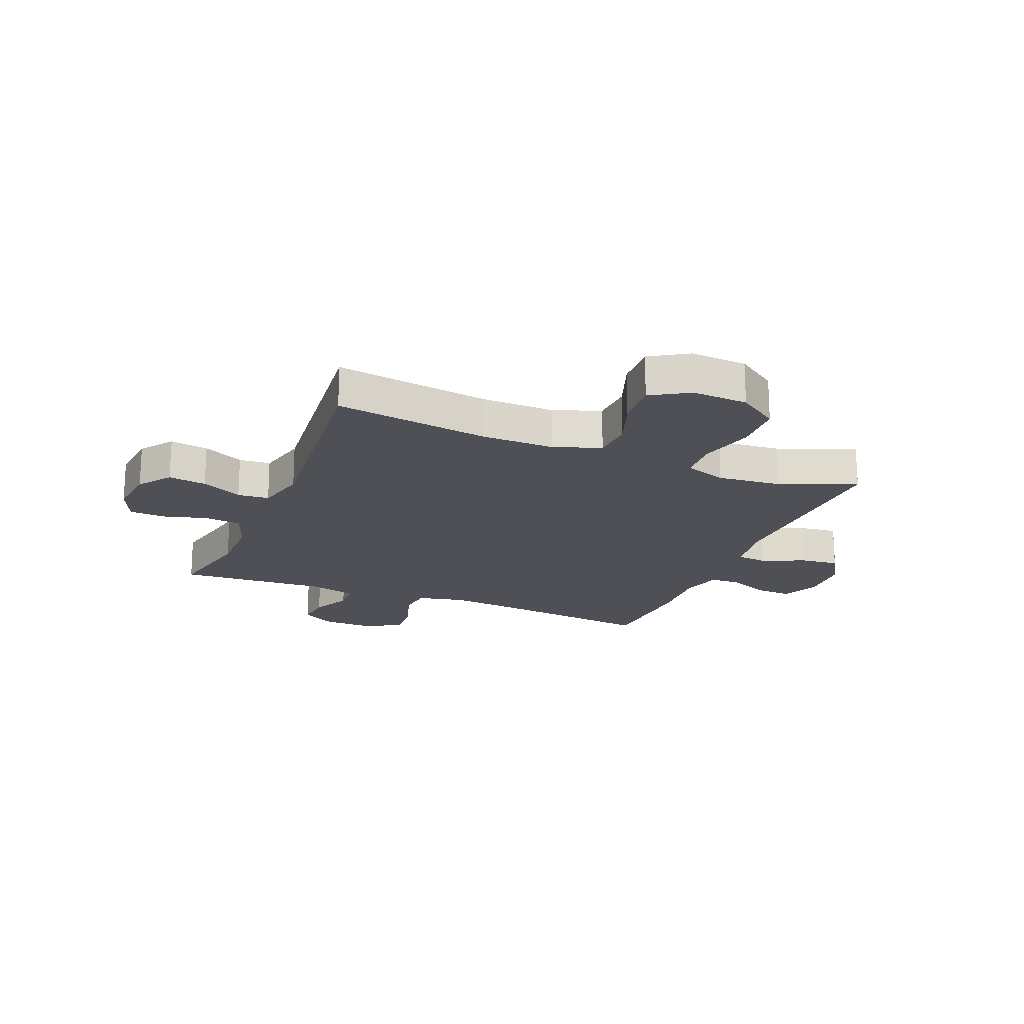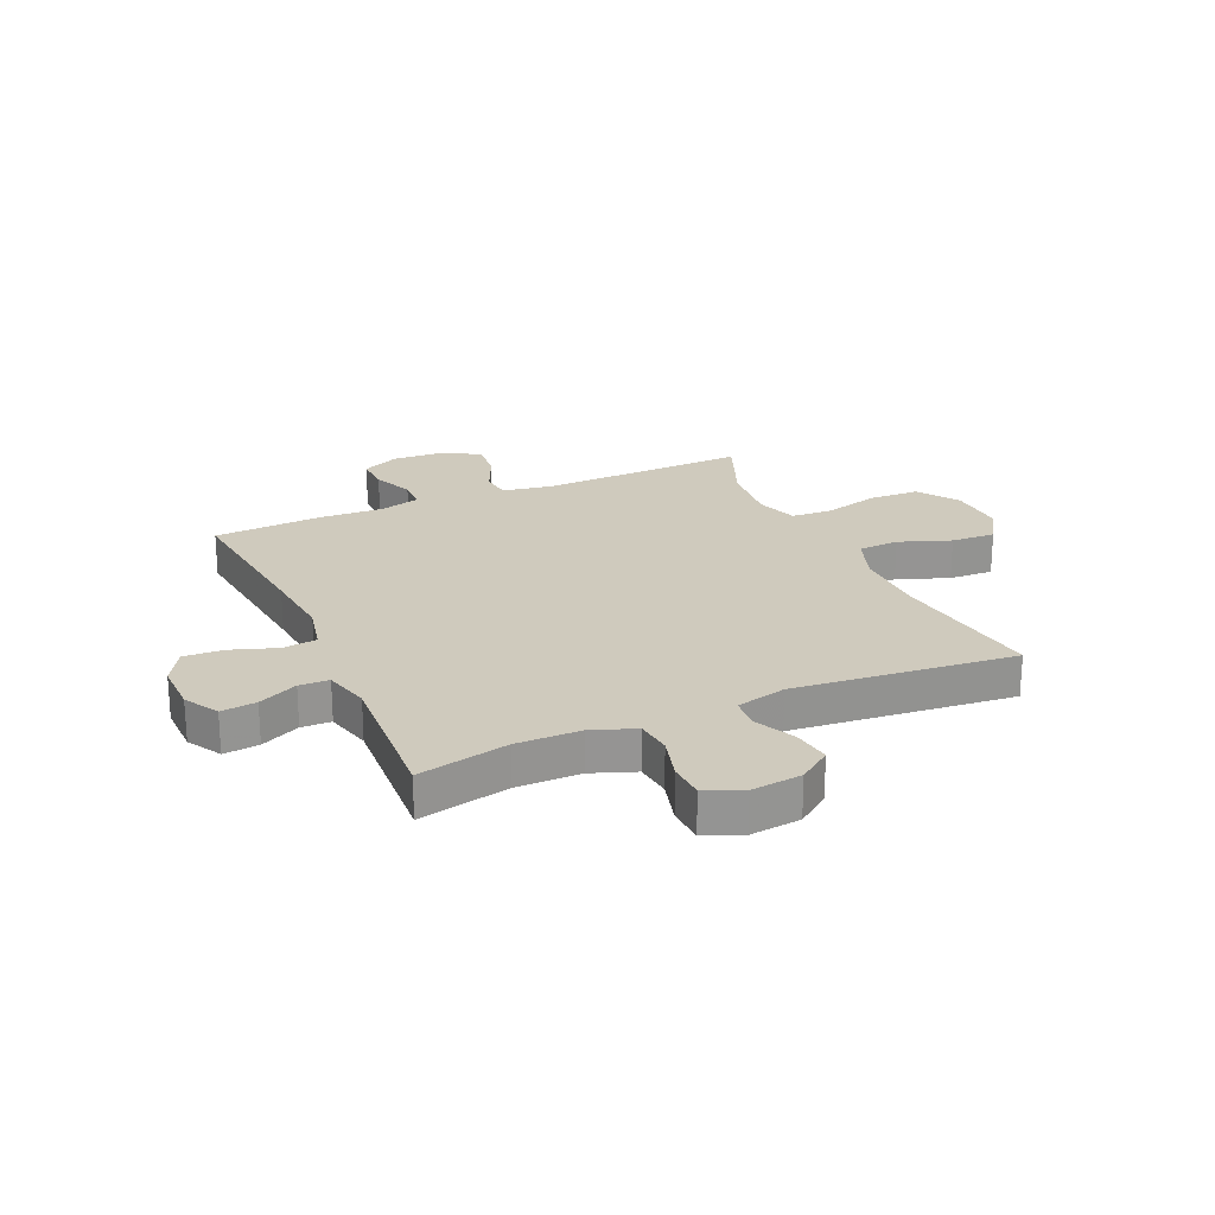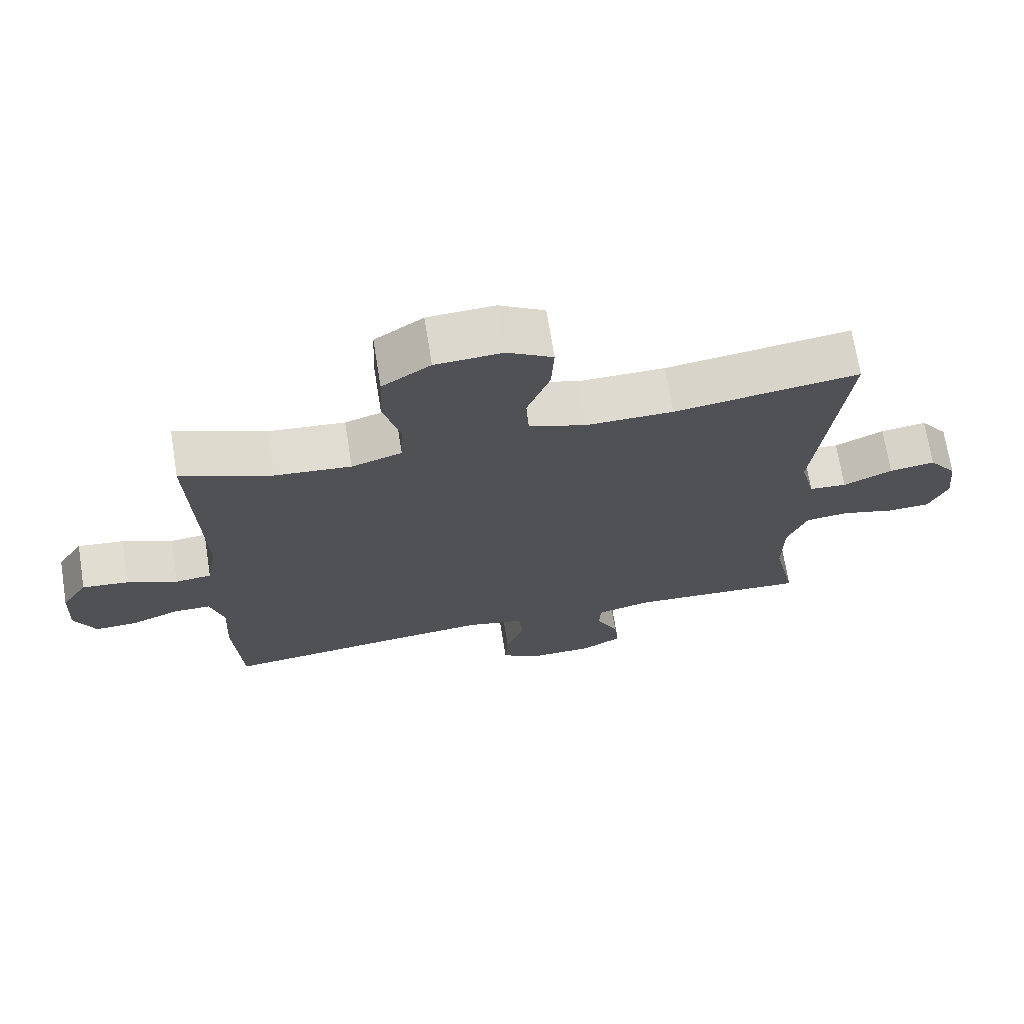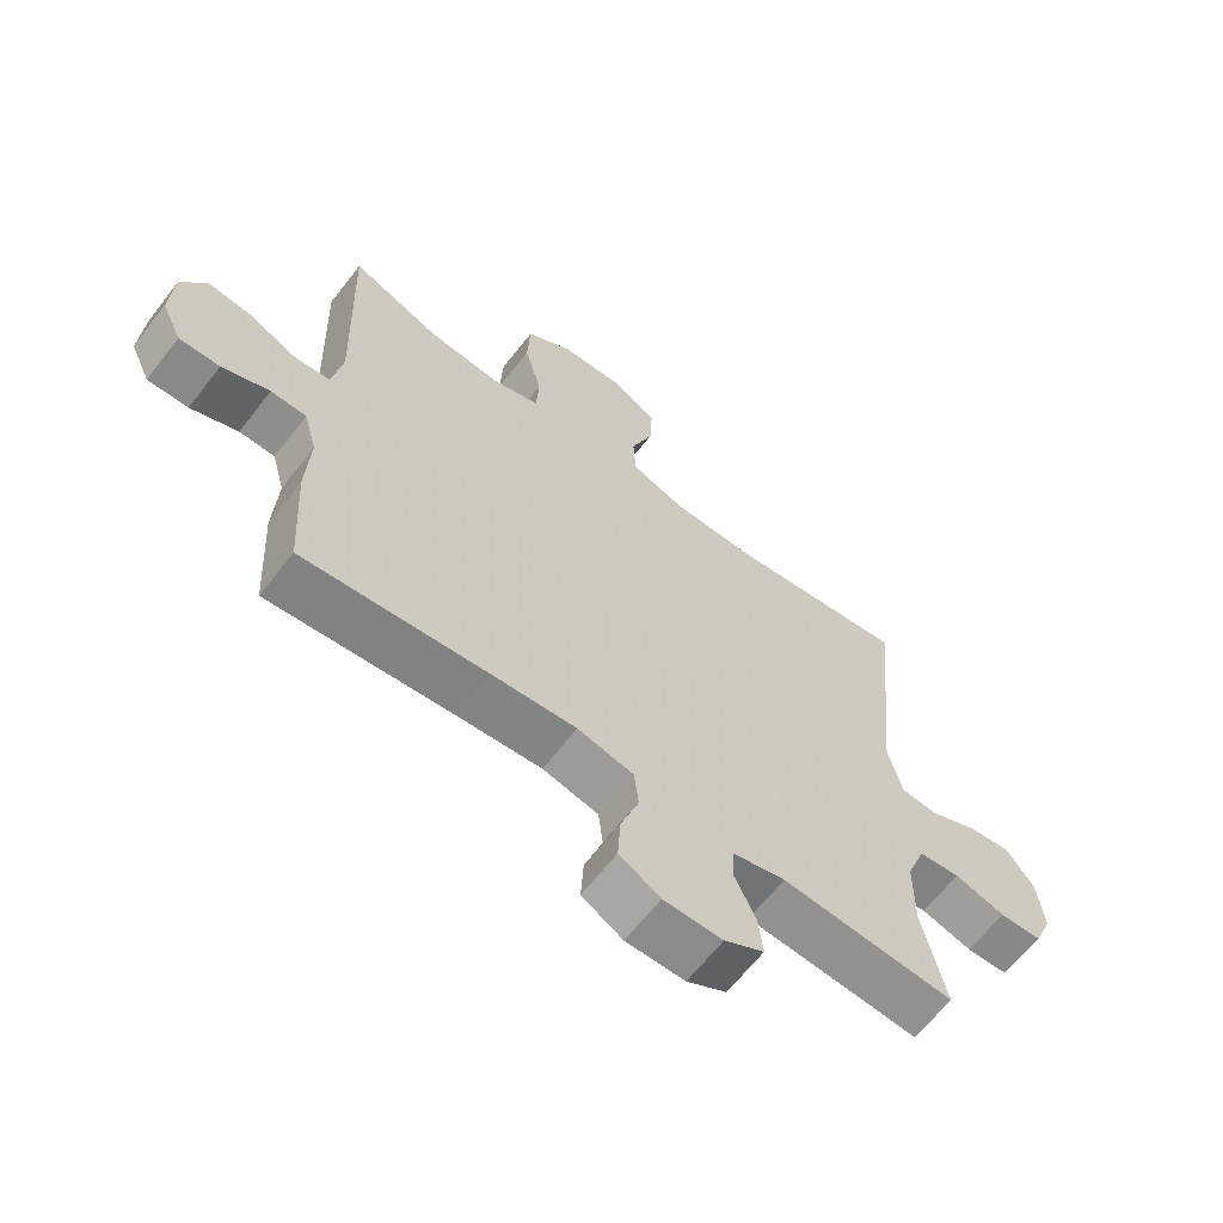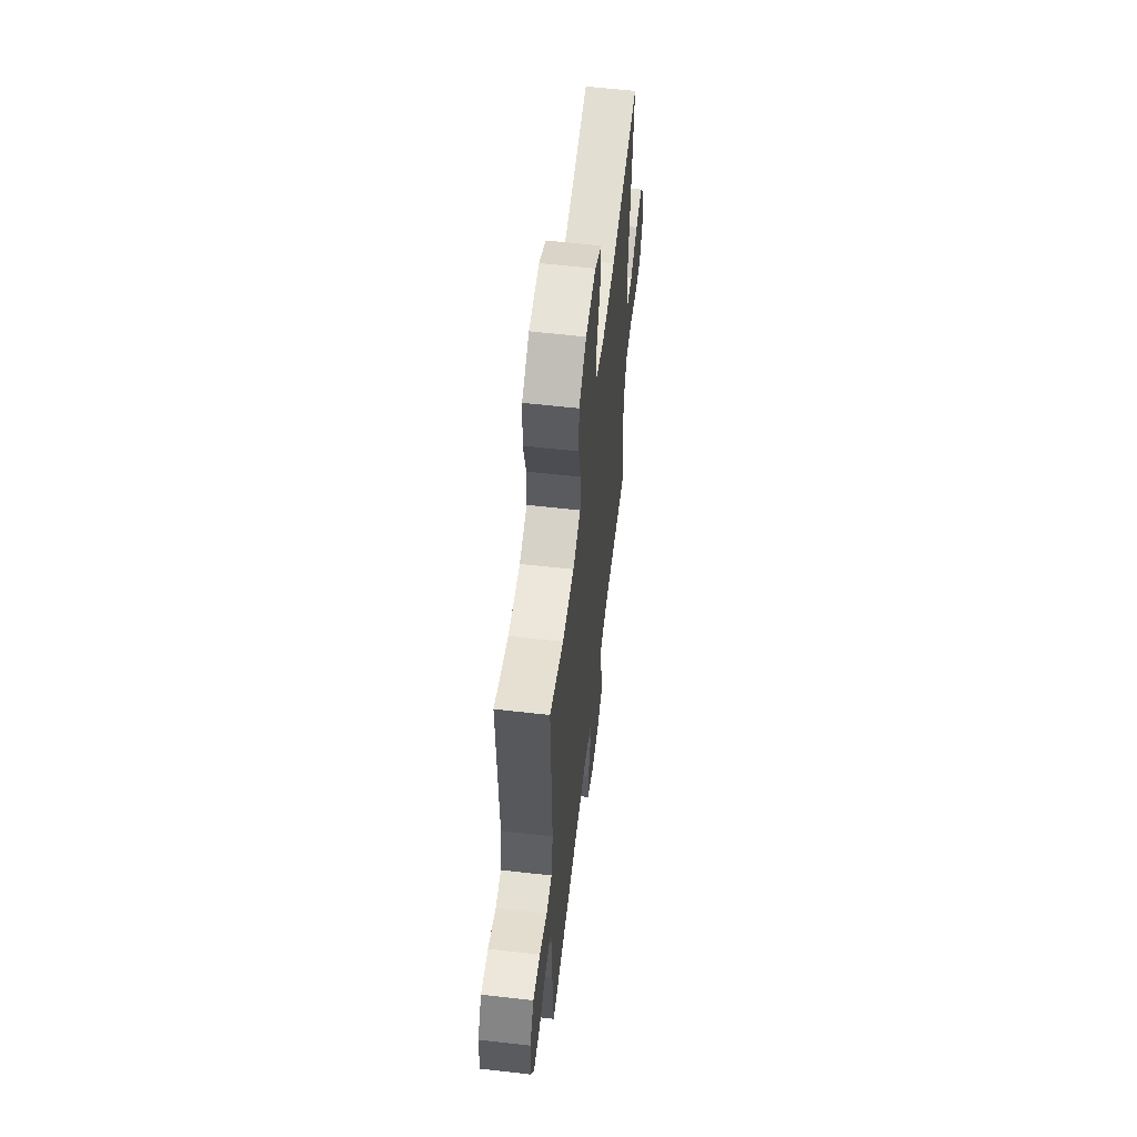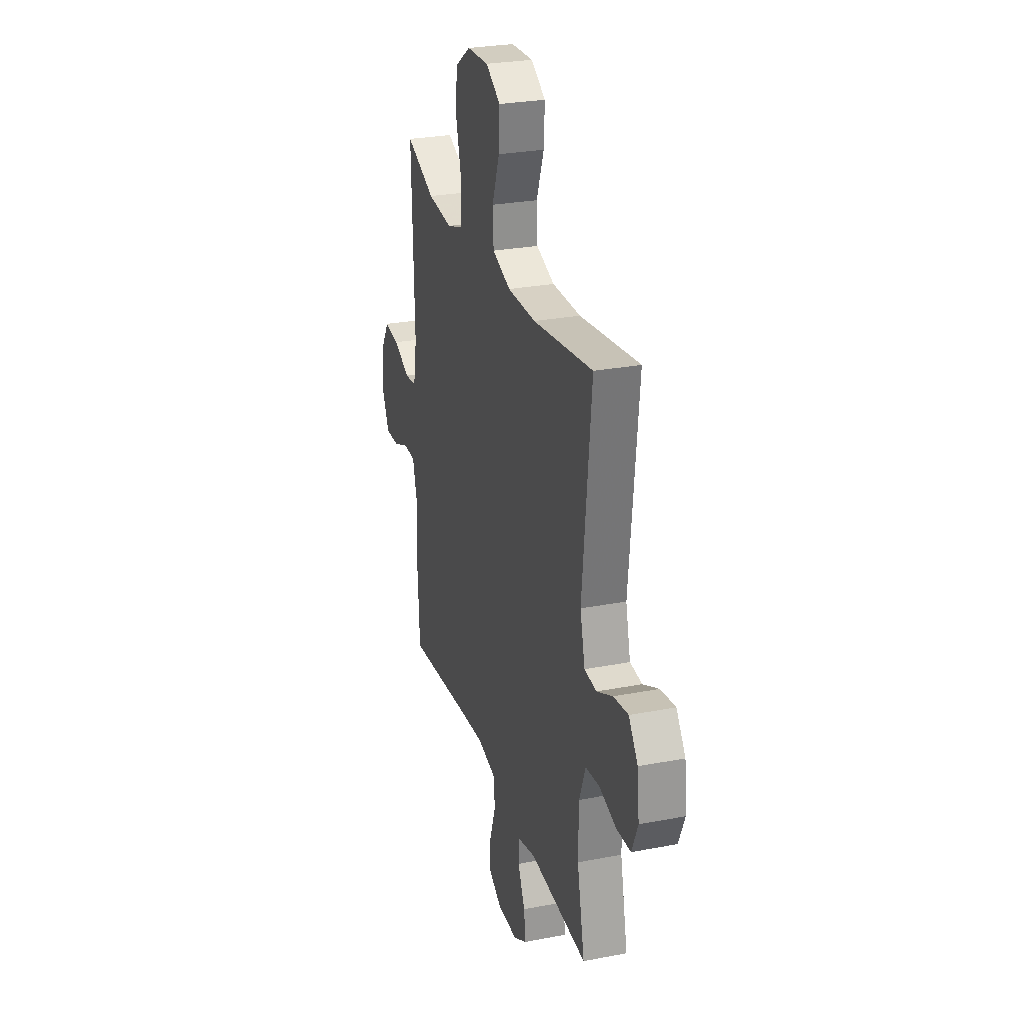
<metadata>
{"format":"obj","ext":"obj","renderer":"f3d","projection":"perspective","resolution":1024,"background":"white","views":[{"elev":-19.4,"azim":-22.3,"up":"+Y"},{"elev":23.1,"azim":-114.1,"up":"+Y"},{"elev":70.7,"azim":170.9,"up":"+Z"},{"elev":-64.2,"azim":142.2,"up":"+Z"},{"elev":59.2,"azim":96.7,"up":"+Z"},{"elev":27.5,"azim":-106.5,"up":"+Z"}]}
</metadata>
<code>
v -0.5 0.07 0.5
v -0.225 0.07 0.461
v -0.095 0.07 0.46
v -0.011 0.07 0.49
v -0.007 0.07 0.563
v -0.041 0.07 0.655
v -0.045 0.07 0.734
v 0.022 0.07 0.775
v 0.122 0.07 0.77
v 0.194 0.07 0.721
v 0.198 0.07 0.632
v 0.172 0.07 0.533
v 0.176 0.07 0.459
v 0.251 0.07 0.434
v 0.365 0.07 0.445
v 0.5 0.07 0.5
v 0.489 0.07 0.13
v 0.505 0.07 0.039
v 0.559 0.07 0.033
v 0.634 0.07 0.067
v 0.703 0.07 0.075
v 0.742 0.07 0.012
v 0.747 0.07 -0.083
v 0.716 0.07 -0.15
v 0.653 0.07 -0.148
v 0.58 0.07 -0.118
v 0.525 0.07 -0.119
v 0.505 0.07 -0.193
v 0.511 0.07 -0.307
v 0.5 0.07 -0.5
v 0.216 0.07 -0.469
v 0.087 0.07 -0.457
v 0.001 0.07 -0.476
v -0.006 0.07 -0.537
v 0.022 0.07 -0.618
v 0.026 0.07 -0.689
v -0.037 0.07 -0.726
v -0.128 0.07 -0.725
v -0.189 0.07 -0.69
v -0.182 0.07 -0.627
v -0.149 0.07 -0.557
v -0.151 0.07 -0.504
v -0.233 0.07 -0.483
v -0.5 0.07 -0.5
v -0.465 0.07 -0.338
v -0.466 0.07 -0.223
v -0.495 0.07 -0.146
v -0.559 0.07 -0.139
v -0.638 0.07 -0.161
v -0.703 0.07 -0.158
v -0.731 0.07 -0.092
v -0.721 0.07 -0.002
v -0.679 0.07 0.056
v -0.611 0.07 0.046
v -0.538 0.07 0.011
v -0.482 0.07 0.016
v -0.46 0.07 0.106
v -0.5 0 0.5
v -0.225 0 0.461
v -0.095 0 0.46
v -0.011 0 0.49
v -0.007 0 0.563
v -0.041 0 0.655
v -0.045 0 0.734
v 0.022 0 0.775
v 0.122 0 0.77
v 0.194 0 0.721
v 0.198 0 0.632
v 0.172 0 0.533
v 0.176 0 0.459
v 0.251 0 0.434
v 0.365 0 0.445
v 0.5 0 0.5
v 0.489 0 0.13
v 0.505 0 0.039
v 0.559 0 0.033
v 0.634 0 0.067
v 0.703 0 0.075
v 0.742 0 0.012
v 0.747 0 -0.083
v 0.716 0 -0.15
v 0.653 0 -0.148
v 0.58 0 -0.118
v 0.525 0 -0.119
v 0.505 0 -0.193
v 0.511 0 -0.307
v 0.5 0 -0.5
v 0.216 0 -0.469
v 0.087 0 -0.457
v 0.001 0 -0.476
v -0.006 0 -0.537
v 0.022 0 -0.618
v 0.026 0 -0.689
v -0.037 0 -0.726
v -0.128 0 -0.725
v -0.189 0 -0.69
v -0.182 0 -0.627
v -0.149 0 -0.557
v -0.151 0 -0.504
v -0.233 0 -0.483
v -0.5 0 -0.5
v -0.465 0 -0.338
v -0.466 0 -0.223
v -0.495 0 -0.146
v -0.559 0 -0.139
v -0.638 0 -0.161
v -0.703 0 -0.158
v -0.731 0 -0.092
v -0.721 0 -0.002
v -0.679 0 0.056
v -0.611 0 0.046
v -0.538 0 0.011
v -0.482 0 0.016
v -0.46 0 0.106
f 53 54 55
f 52 53 55
f 51 52 55
f 50 51 55
f 49 50 55
f 48 49 55
f 47 48 55 56
f 46 47 56 57
f 43 44 45
f 45 46 57
f 43 45 57
f 42 43 57
f 39 40 41
f 38 39 41
f 37 38 41
f 36 37 41
f 35 36 41
f 34 35 41
f 33 34 41 42
f 57 1 2
f 42 57 2
f 33 42 2
f 32 33 2
f 28 29 30 31
f 32 2 3
f 31 32 3
f 28 31 3
f 27 28 3
f 24 25 26
f 23 24 26
f 22 23 26
f 21 22 26
f 20 21 26
f 19 20 26
f 18 19 26 27
f 15 16 17
f 17 18 27
f 15 17 27
f 14 15 27
f 10 11 12
f 9 10 12
f 8 9 12
f 7 8 12
f 6 7 12
f 5 6 12
f 4 5 12 13
f 13 14 27
f 4 13 27
f 3 4 27
f 112 111 110
f 112 110 109
f 112 109 108
f 112 108 107
f 112 107 106
f 112 106 105
f 113 112 105 104
f 114 113 104 103
f 102 101 100
f 114 103 102
f 114 102 100
f 114 100 99
f 98 97 96
f 98 96 95
f 98 95 94
f 98 94 93
f 98 93 92
f 98 92 91
f 99 98 91 90
f 59 58 114
f 59 114 99
f 59 99 90
f 59 90 89
f 88 87 86 85
f 60 59 89
f 60 89 88
f 60 88 85
f 60 85 84
f 83 82 81
f 83 81 80
f 83 80 79
f 83 79 78
f 83 78 77
f 83 77 76
f 84 83 76 75
f 74 73 72
f 84 75 74
f 84 74 72
f 84 72 71
f 69 68 67
f 69 67 66
f 69 66 65
f 69 65 64
f 69 64 63
f 69 63 62
f 70 69 62 61
f 84 71 70
f 84 70 61
f 84 61 60
f 1 58 59 2
f 2 59 60 3
f 3 60 61 4
f 4 61 62 5
f 5 62 63 6
f 6 63 64 7
f 7 64 65 8
f 8 65 66 9
f 9 66 67 10
f 10 67 68 11
f 11 68 69 12
f 12 69 70 13
f 13 70 71 14
f 14 71 72 15
f 15 72 73 16
f 16 73 74 17
f 17 74 75 18
f 18 75 76 19
f 19 76 77 20
f 20 77 78 21
f 21 78 79 22
f 22 79 80 23
f 23 80 81 24
f 24 81 82 25
f 25 82 83 26
f 26 83 84 27
f 27 84 85 28
f 28 85 86 29
f 29 86 87 30
f 30 87 88 31
f 31 88 89 32
f 32 89 90 33
f 33 90 91 34
f 34 91 92 35
f 35 92 93 36
f 36 93 94 37
f 37 94 95 38
f 38 95 96 39
f 39 96 97 40
f 40 97 98 41
f 41 98 99 42
f 42 99 100 43
f 43 100 101 44
f 44 101 102 45
f 45 102 103 46
f 46 103 104 47
f 47 104 105 48
f 48 105 106 49
f 49 106 107 50
f 50 107 108 51
f 51 108 109 52
f 52 109 110 53
f 53 110 111 54
f 54 111 112 55
f 55 112 113 56
f 56 113 114 57
f 57 114 58 1

</code>
